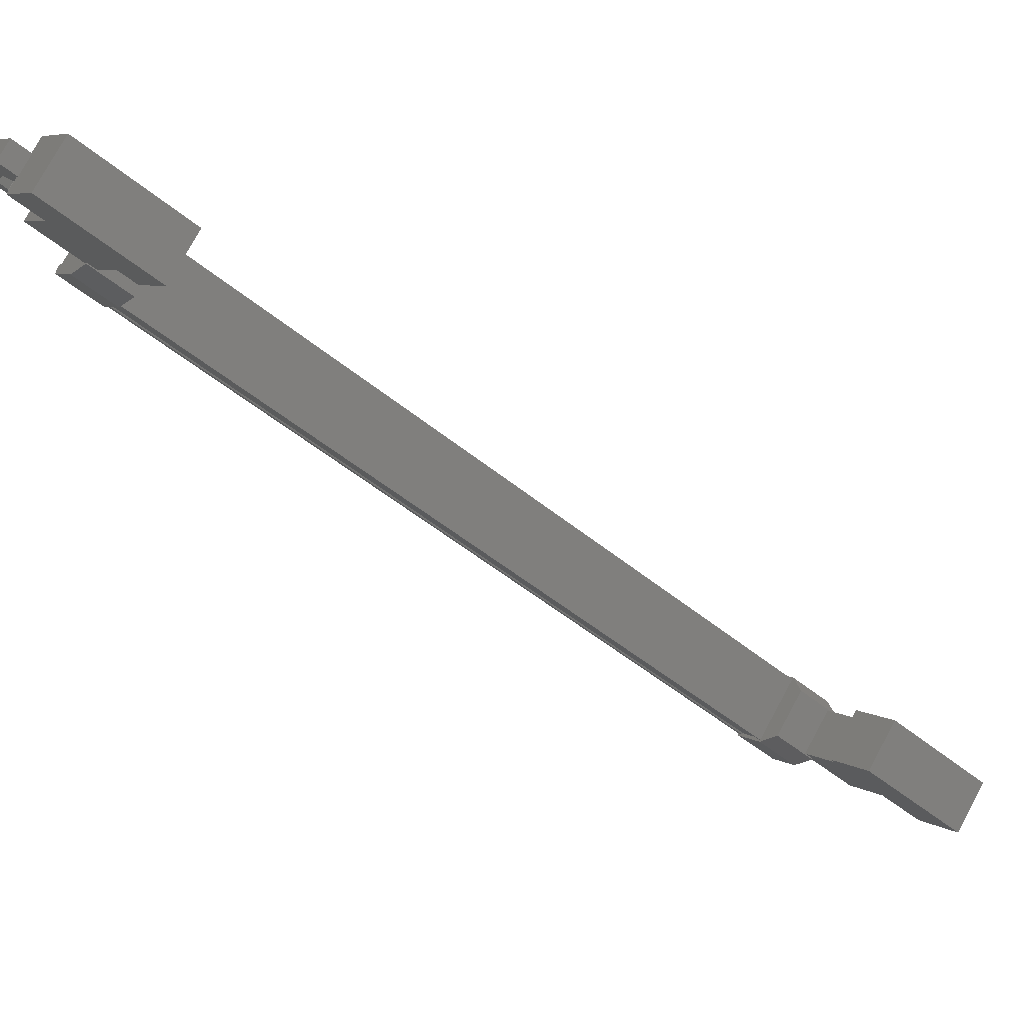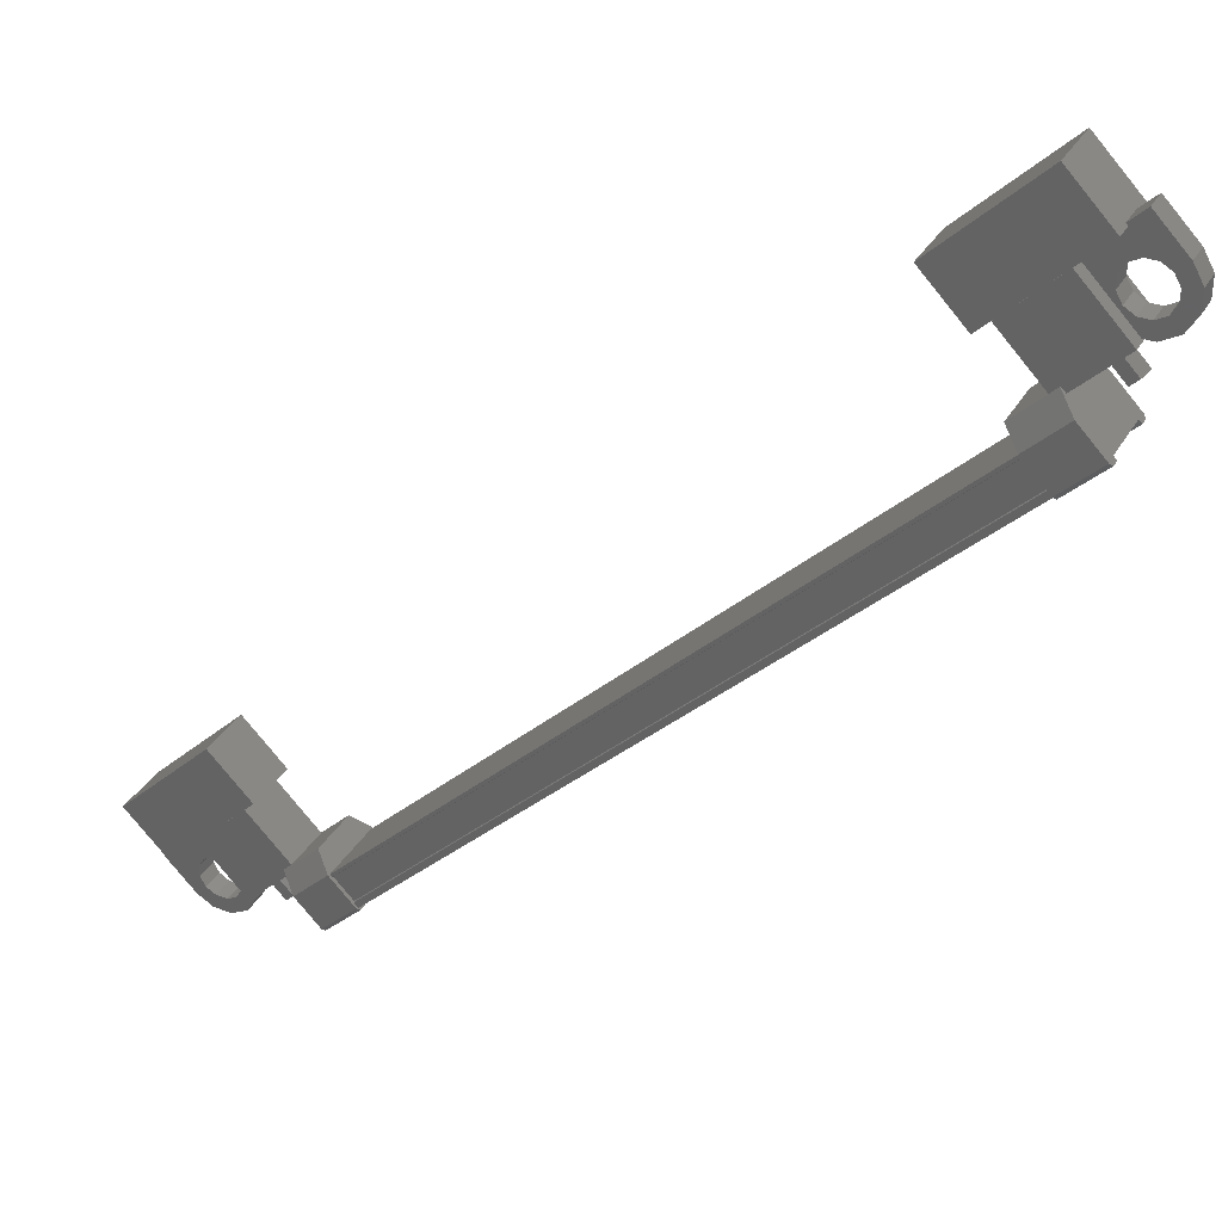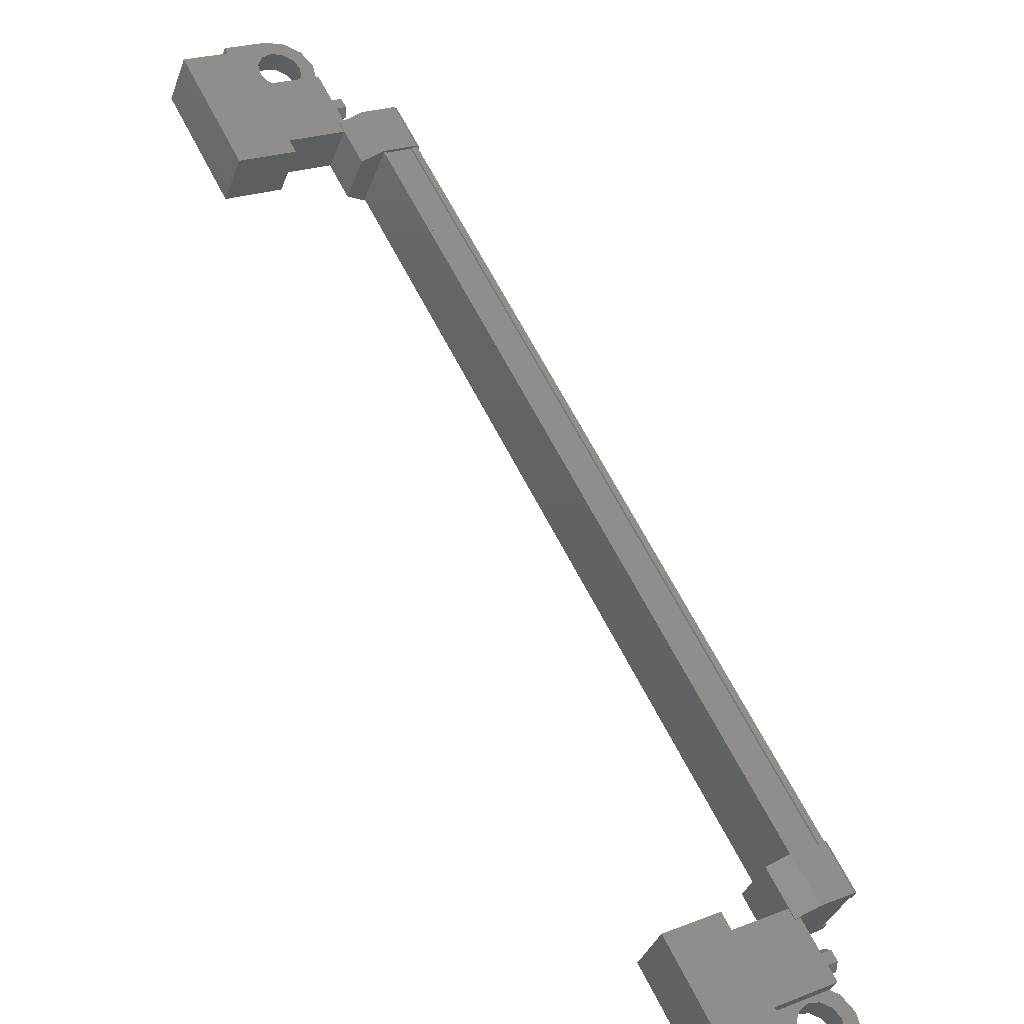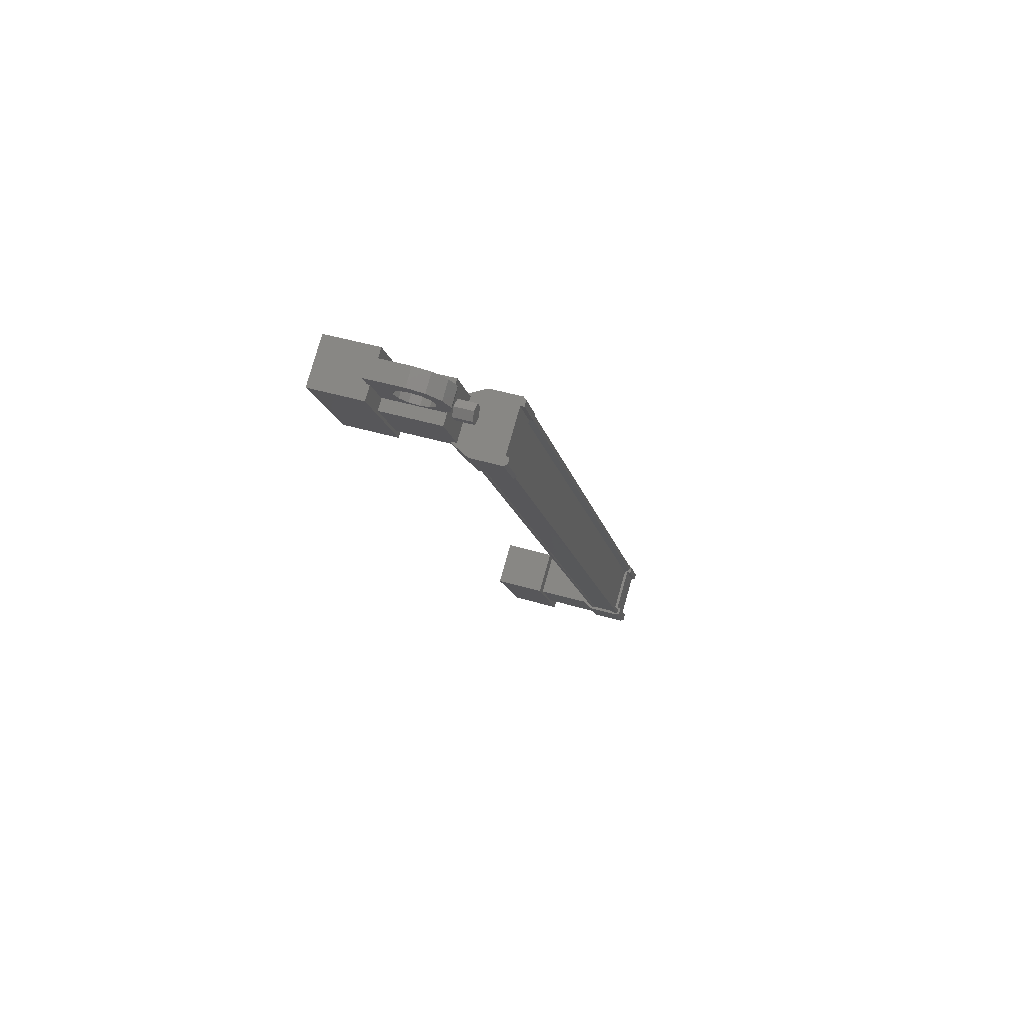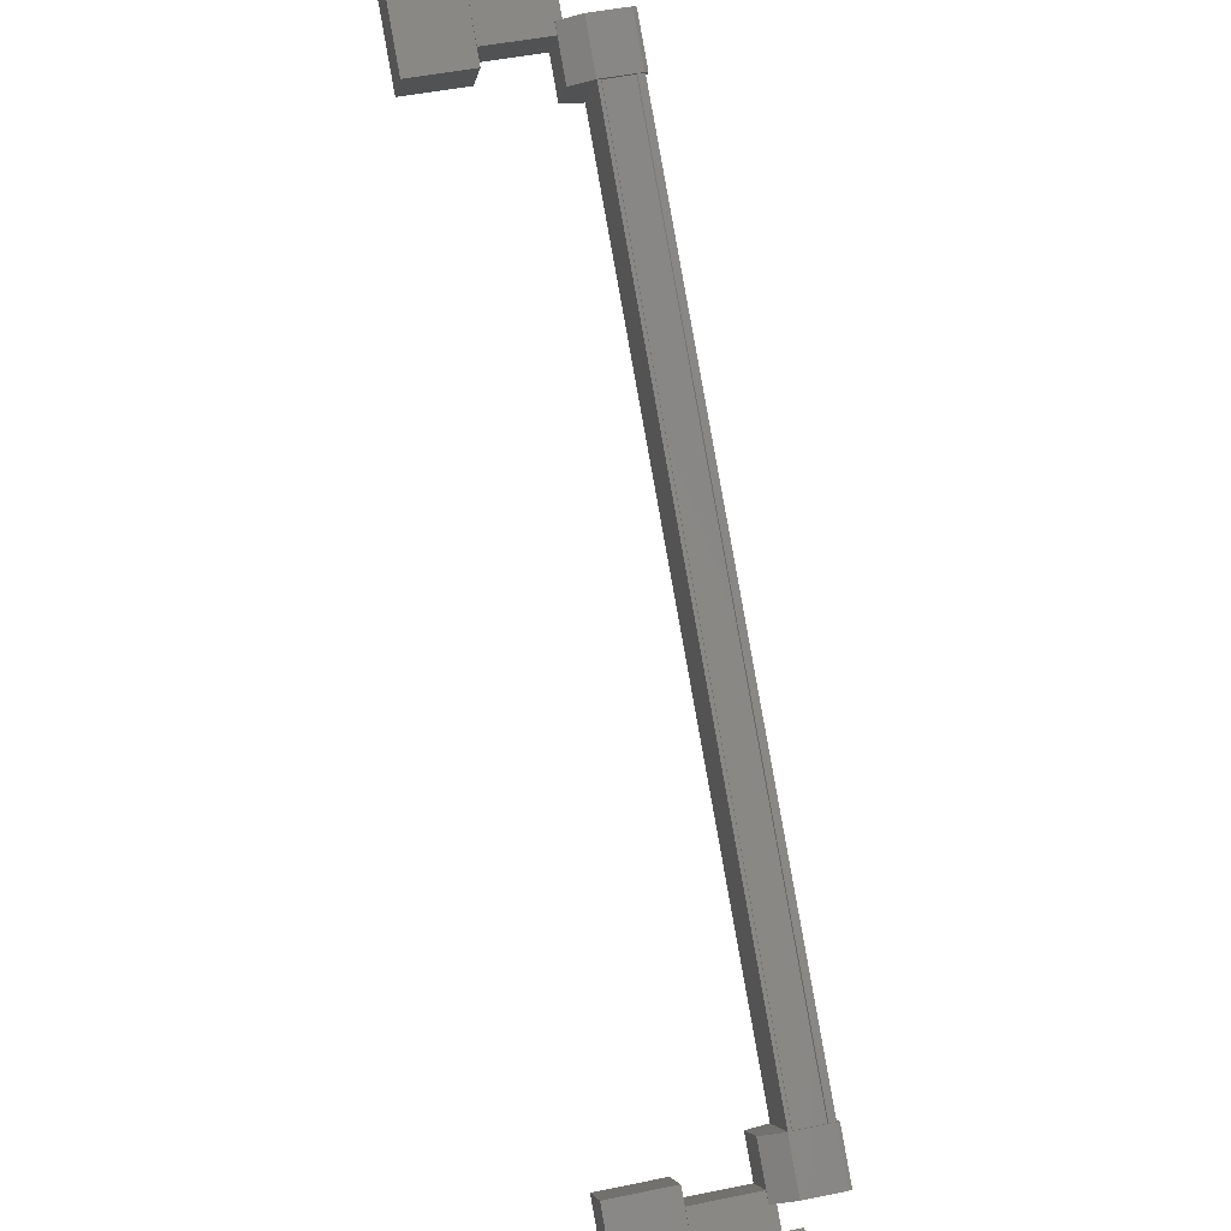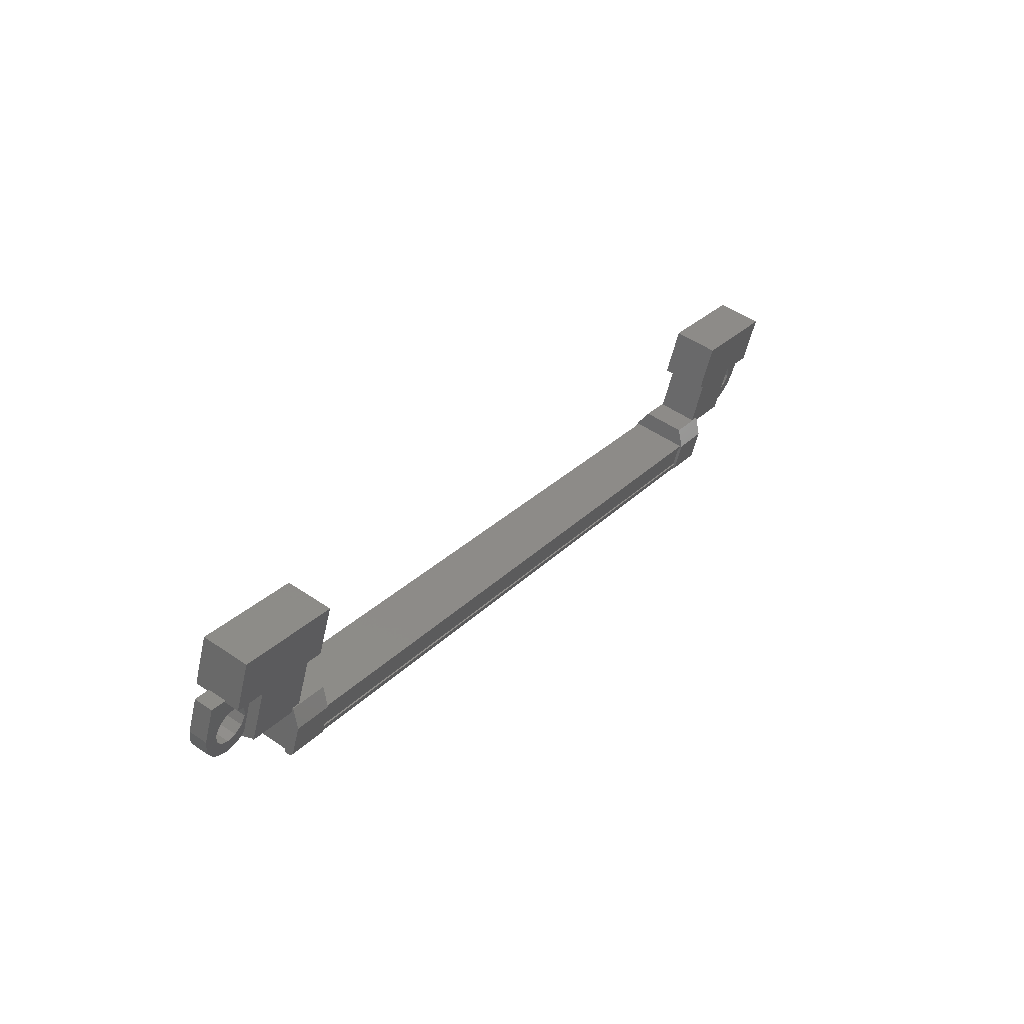
<metadata>
{"format":"stl","ext":"stl","renderer":"f3d","projection":"perspective","resolution":1024,"background":"white","views":[{"elev":7.3,"azim":60.5,"up":"+Z"},{"elev":-78.5,"azim":129.1,"up":"+Z"},{"elev":24.7,"azim":146.5,"up":"+Z"},{"elev":44.3,"azim":-161.8,"up":"+Y"},{"elev":52.3,"azim":167.0,"up":"+Z"},{"elev":-54.8,"azim":76.4,"up":"+Y"}]}
</metadata>
<code>
# stl→obj: 224 verts, 392 faces
v -79.38 -48.3 493.2
v -78.88 -48.3 493.2
v -79.39 -48.08 493.3
v -78.88 -48.08 493.4
v -79.38 -47.87 493.2
v -78.88 -47.87 493.2
v -79.38 -47.89 493
v -78.88 -47.89 493
v -79.38 -48.11 492.8
v -78.88 -48.11 492.9
v -79.38 -48.32 493
v -78.88 -48.32 493
v -79.09 -66.2 505.3
v -79.59 -66.2 505.3
v -79.1 -66.19 505.6
v -79.6 -66.19 505.6
v -79.1 -66.39 505.7
v -79.6 -66.39 505.7
v -79.1 -66.62 505.6
v -79.6 -66.62 505.6
v -79.09 -66.64 505.3
v -79.6 -66.64 505.3
v -79.09 -66.43 505.2
v -79.59 -66.43 505.2
v -79.6 -66.41 505.4
v -79.38 -48.09 493.1
v -77.35 -49.65 493.4
v -77.37 -48.95 494.5
v -77.32 -47.17 491.8
v -77.34 -46.47 492.8
v -75.93 -47.17 491.8
v -75.95 -46.47 492.8
v -75.98 -48.95 494.5
v -75.96 -49.65 493.4
v -76.18 -68.03 505.8
v -76.2 -67.33 506.9
v -77.57 -68.03 505.8
v -77.59 -67.33 506.9
v -77.54 -65.55 504.1
v -77.56 -64.85 505.2
v -76.17 -64.85 505.2
v -76.15 -65.55 504.2
v -80.12 -49.56 493.1
v -80.31 -65.76 504.2
v -80.12 -49.5 493.2
v -80 -49.45 493.3
v -80.38 -64.33 505
v -80.31 -65.26 505.7
v -80.3 -64.3 505
v -79.47 -65.26 505.7
v -79.25 -49.24 492.9
v -80.1 -50.21 493.5
v -80.09 -49.24 492.9
v -80.18 -50.17 493.6
v -80.21 -65.05 505.2
v -80.33 -65.01 505.3
v -80.14 -48.74 494.3
v -80.14 -48.68 494.4
v -79.54 -65.8 504.1
v -79.35 -49.54 493.2
v -79.53 -65.82 504.1
v -79.34 -49.56 493.1
v -79.46 -65.82 504.1
v -80.29 -66.19 504.3
v -80.28 -66.06 504.5
v -80.37 -66.15 504.3
v -80.37 -66.06 504.5
v -80.36 -65.19 503.7
v -80.11 -48.31 494.2
v -80.09 -48.45 494
v -80.19 -48.35 494.2
v -80.19 -48.44 494
v -80.21 -49.31 494.8
v -80.38 -64.42 504.8
v -80.28 -64.43 504.8
v -79.46 -64.3 505
v -80.02 -48.79 494.3
v -80.19 -65.71 504.3
v -79.26 -50.21 493.5
v -80.09 -50.07 493.7
v -80.19 -50.08 493.7
v -79.96 -49.54 493.2
v -80.15 -65.8 504.1
v -79.97 -49.56 493.1
v -80.17 -65.82 504.1
v -80.31 -65.82 504.1
v -78.89 -47.93 492.3
v -78.92 -48.67 494.2
v -78.9 -47.31 493.2
v -77.36 -47.31 493.3
v -77.35 -47.93 492.3
v -77.38 -48.67 494.2
v -77.36 -49.3 493.3
v -78.9 -49.3 493.2
v -79.11 -67.2 505.3
v -79.1 -65.83 504.4
v -77.57 -67.2 505.3
v -77.56 -65.83 504.4
v -77.59 -66.58 506.3
v -77.57 -65.21 505.3
v -79.11 -65.21 505.3
v -79.13 -66.58 506.2
v -78.27 -46.28 492.2
v -78.27 -46.57 492.4
v -78.27 -46.85 492
v -78.27 -46.57 492.1
v -78.26 -46.56 491.8
v -77.26 -46.56 491.8
v -77.27 -46.28 492.2
v -77.28 -47.97 492.7
v -77.29 -47.69 493.2
v -78.29 -47.69 493.1
v -78.03 -47.35 492.9
v -78.28 -47.4 492.9
v -78.26 -67.16 505.7
v -78.5 -66.81 505.4
v -77.5 -66.81 505.5
v -77.51 -66.53 505.9
v -77.52 -68.22 506.4
v -77.53 -67.94 506.8
v -78.52 -68.22 506.4
v -78.52 -67.94 506.8
v -78.52 -67.94 506.5
v -78.52 -67.65 506.6
v -78.51 -67.93 506.2
v -80.33 -64.94 505.4
v -80.19 -64.94 505.4
v -80 -48.68 494.4
v -80.18 -64.96 505.4
v -79.98 -48.7 494.4
v -79.56 -64.96 505.4
v -79.37 -48.7 494.4
v -79.55 -64.94 505.4
v -79.36 -48.68 494.4
v -79.48 -64.94 505.4
v -79.29 -48.68 494.4
v -79.27 -49.56 493.1
v -78.03 -47.63 492.5
v -78.28 -47.97 492.7
v -78.28 -47.68 492.5
v -78.53 -47.35 492.9
v -78.71 -47.6 493.1
v -78.71 -47.2 492.8
v -79.02 -47.34 492.9
v -78.78 -46.99 492.7
v -79.13 -46.99 492.7
v -78.71 -46.78 492.5
v -79.01 -46.64 492.4
v -78.52 -46.63 492.4
v -78.7 -46.38 492.2
v -78.02 -46.63 492.4
v -77.84 -46.78 492.5
v -77.78 -46.99 492.7
v -78.26 -66.88 506.1
v -78.51 -66.53 505.8
v -78.51 -66.82 506
v -78.5 -67.1 505.6
v -78.76 -67.16 505.7
v -78.93 -66.91 505.5
v -78.94 -67.31 505.8
v -79.24 -67.16 505.7
v -79.01 -67.52 505.9
v -79.36 -67.52 505.9
v -78.94 -67.72 506
v -79.25 -67.87 506.1
v -78.76 -67.87 506.1
v -78.94 -68.13 506.3
v -78.26 -67.87 506.2
v -78.08 -67.72 506.1
v -78.01 -67.52 505.9
v -78.98 -65.4 505.5
v -78.96 -64.44 504.8
v -78.95 -65.09 503.9
v -78.96 -66.05 504.5
v -79.45 -66.19 504.3
v -79.44 -65.23 503.6
v -80.26 -65.1 503.8
v -80.29 -65.39 505.5
v -80.39 -65.38 505.5
v -80.39 -65.3 505.6
v -80.28 -65.23 503.6
v -80.36 -65.1 503.8
v -78.76 -49.1 493.1
v -78.77 -50.06 493.7
v -78.79 -49.42 494.7
v -78.78 -48.46 494
v -79.27 -48.31 494.2
v -79.28 -49.28 494.9
v -80.1 -49.41 494.7
v -80.08 -49.11 493.1
v -80.17 -49.12 493
v -80.17 -49.21 492.9
v -80.12 -49.28 494.9
v -80.2 -49.4 494.7
v -78.76 -66.88 506.1
v -78.93 -66.63 505.9
v -78.95 -67.03 506.2
v -79.25 -66.88 506.1
v -79.02 -67.24 506.3
v -79.37 -67.24 506.3
v -78.95 -67.44 506.5
v -79.26 -67.59 506.5
v -78.77 -67.59 506.6
v -78.95 -67.85 506.7
v -78.27 -67.59 506.6
v -78.09 -67.44 506.5
v -78.02 -67.24 506.3
v -78.53 -47.63 492.5
v -78.7 -47.88 492.7
v -78.71 -47.48 492.4
v -79.01 -47.62 492.5
v -78.77 -47.27 492.2
v -79.12 -47.27 492.2
v -78.7 -47.06 492.1
v -79 -46.92 492
v -78.52 -46.91 492
v -78.69 -46.66 491.8
v -78.02 -46.91 492
v -77.84 -47.06 492.1
v -77.77 -47.27 492.3
v -78.07 -67.31 505.8
v -77.84 -47.48 492.4
v -77.85 -47.2 492.8
v -78.08 -67.03 506.2
f 1 2 3
f 3 2 4
f 4 5 3
f 6 5 4
f 7 5 6
f 6 8 7
f 7 8 9
f 9 8 10
f 10 11 9
f 12 11 10
f 1 11 12
f 12 2 1
f 13 14 15
f 15 14 16
f 16 17 15
f 18 17 16
f 19 17 18
f 18 20 19
f 19 20 21
f 21 20 22
f 22 23 21
f 24 23 22
f 13 23 24
f 24 14 13
f 18 16 25
f 25 16 14
f 14 24 25
f 11 1 26
f 26 1 3
f 3 5 26
f 5 7 26
f 26 7 9
f 9 11 26
f 24 22 25
f 25 22 20
f 20 18 25
f 27 28 29
f 29 28 30
f 30 31 29
f 32 31 30
f 33 31 32
f 32 28 33
f 33 28 34
f 34 28 27
f 27 31 34
f 29 31 27
f 35 36 37
f 37 36 38
f 38 39 37
f 40 39 38
f 41 39 40
f 40 36 41
f 41 36 42
f 42 36 35
f 35 39 42
f 37 39 35
f 40 38 36
f 30 28 32
f 41 42 39
f 33 34 31
f 43 44 45
f 45 44 46
f 47 48 49
f 49 48 50
f 51 52 53
f 53 52 54
f 55 56 57
f 57 56 58
f 59 60 61
f 61 60 62
f 62 63 61
f 64 65 66
f 66 65 67
f 67 68 66
f 69 70 71
f 71 70 72
f 72 73 71
f 74 47 75
f 75 47 49
f 49 76 75
f 50 76 49
f 57 77 55
f 55 77 46
f 46 78 55
f 44 78 46
f 51 79 52
f 52 79 80
f 80 54 52
f 81 54 80
f 82 83 84
f 84 83 85
f 85 43 84
f 86 43 85
f 44 43 86
f 87 88 89
f 89 88 90
f 90 91 89
f 92 91 90
f 93 91 92
f 92 88 93
f 93 88 94
f 94 88 87
f 87 91 94
f 89 91 87
f 95 96 97
f 97 96 98
f 98 99 97
f 100 99 98
f 101 99 100
f 100 96 101
f 101 96 102
f 102 96 95
f 95 99 102
f 97 99 95
f 103 104 105
f 105 104 106
f 106 107 105
f 103 107 106
f 108 107 103
f 103 109 108
f 108 109 110
f 110 109 111
f 111 112 110
f 113 112 111
f 114 112 113
f 115 116 117
f 117 116 118
f 118 119 117
f 120 119 118
f 121 119 120
f 120 122 121
f 121 122 123
f 123 122 124
f 124 125 123
f 121 125 124
f 123 125 121
f 56 126 58
f 58 126 127
f 127 128 58
f 129 128 127
f 130 128 129
f 129 131 130
f 130 131 132
f 132 131 133
f 133 134 132
f 135 134 133
f 136 134 135
f 135 63 136
f 136 63 137
f 137 63 62
f 138 110 139
f 139 110 112
f 112 140 139
f 114 140 112
f 112 140 114
f 114 141 112
f 112 141 142
f 142 141 143
f 143 144 142
f 145 144 143
f 146 144 145
f 145 147 146
f 146 147 148
f 148 147 149
f 149 150 148
f 104 150 149
f 103 150 104
f 104 151 103
f 103 151 109
f 109 151 152
f 152 153 109
f 154 118 155
f 155 118 116
f 116 156 155
f 157 156 116
f 116 156 157
f 157 158 116
f 116 158 159
f 159 158 160
f 160 161 159
f 162 161 160
f 163 161 162
f 162 164 163
f 163 164 165
f 165 164 166
f 166 167 165
f 125 167 166
f 121 167 125
f 125 168 121
f 121 168 119
f 119 168 169
f 169 170 119
f 50 171 76
f 76 171 172
f 172 173 76
f 171 173 172
f 174 173 171
f 171 175 174
f 174 175 173
f 173 175 176
f 176 76 173
f 177 76 176
f 75 76 177
f 177 178 75
f 75 178 74
f 74 178 179
f 179 47 74
f 180 47 179
f 48 47 180
f 180 178 48
f 48 178 50
f 50 178 65
f 65 175 50
f 64 175 65
f 176 175 64
f 64 181 176
f 176 181 177
f 177 181 68
f 68 182 177
f 67 182 68
f 177 182 67
f 67 65 177
f 177 65 178
f 51 183 79
f 79 183 184
f 184 185 79
f 183 185 184
f 186 185 183
f 183 187 186
f 186 187 185
f 185 187 188
f 188 79 185
f 189 79 188
f 80 79 189
f 189 190 80
f 80 190 81
f 81 190 191
f 191 54 81
f 192 54 191
f 53 54 192
f 192 190 53
f 53 190 51
f 51 190 70
f 70 187 51
f 69 187 70
f 188 187 69
f 69 193 188
f 188 193 189
f 189 193 73
f 73 194 189
f 72 194 73
f 189 194 72
f 72 70 189
f 189 70 190
f 156 155 195
f 195 155 196
f 196 197 195
f 198 197 196
f 199 197 198
f 198 200 199
f 199 200 201
f 201 200 202
f 202 203 201
f 204 203 202
f 124 203 204
f 204 122 124
f 124 122 205
f 205 122 120
f 120 206 205
f 207 206 120
f 140 139 208
f 208 139 209
f 209 210 208
f 211 210 209
f 212 210 211
f 211 213 212
f 212 213 214
f 214 213 215
f 215 216 214
f 217 216 215
f 105 216 217
f 217 107 105
f 105 107 218
f 218 107 108
f 108 219 218
f 220 219 108
f 119 170 117
f 117 170 221
f 221 115 117
f 138 222 110
f 110 222 220
f 220 108 110
f 109 153 111
f 111 153 223
f 223 113 111
f 154 224 118
f 118 224 207
f 207 120 118
f 69 71 193
f 193 71 73
f 59 83 60
f 60 83 82
f 68 181 66
f 66 181 64
f 104 103 106
f 51 187 183
f 139 140 138
f 157 116 115
f 103 105 107
f 101 102 99
f 93 94 91
f 121 124 122
f 180 179 178
f 140 112 139
f 50 175 171
f 192 191 190
f 88 92 90
f 100 98 96
f 156 116 155
f 155 156 154
f 224 115 221
f 224 221 207
f 207 221 170
f 170 206 207
f 169 206 170
f 205 206 169
f 169 168 205
f 205 168 124
f 104 105 151
f 151 105 218
f 218 152 151
f 219 152 218
f 153 152 219
f 219 220 153
f 153 220 223
f 223 220 222
f 222 113 223
f 155 116 196
f 196 116 159
f 159 198 196
f 161 198 159
f 200 198 161
f 161 163 200
f 200 163 202
f 202 163 165
f 165 204 202
f 167 204 165
f 122 204 167
f 167 121 122
f 103 107 150
f 150 107 217
f 217 148 150
f 215 148 217
f 146 148 215
f 215 213 146
f 146 213 144
f 144 213 211
f 211 142 144
f 209 142 211
f 112 142 209
f 209 139 112
f 222 138 113
f 113 138 140
f 140 114 113
f 208 114 140
f 141 114 208
f 208 210 141
f 141 210 143
f 143 210 212
f 212 145 143
f 214 145 212
f 147 145 214
f 214 216 147
f 147 216 149
f 149 216 105
f 105 104 149
f 224 154 115
f 115 154 156
f 156 157 115
f 195 157 156
f 158 157 195
f 195 197 158
f 158 197 160
f 160 197 199
f 199 162 160
f 201 162 199
f 164 162 201
f 201 203 164
f 164 203 166
f 166 203 124
f 124 125 166
f 168 125 124

</code>
